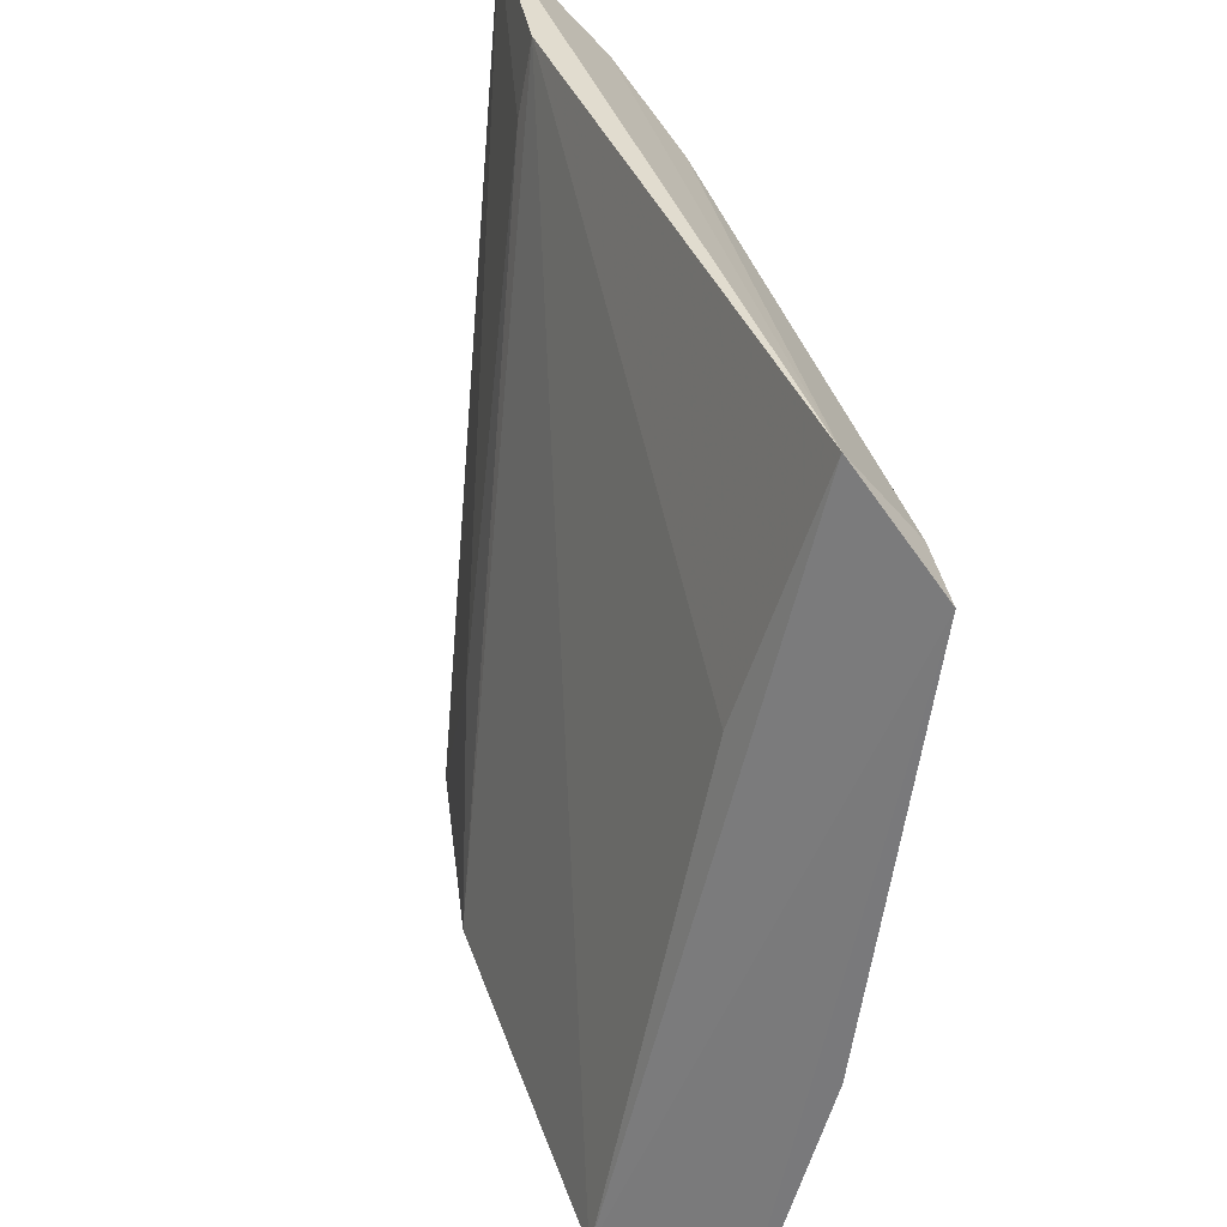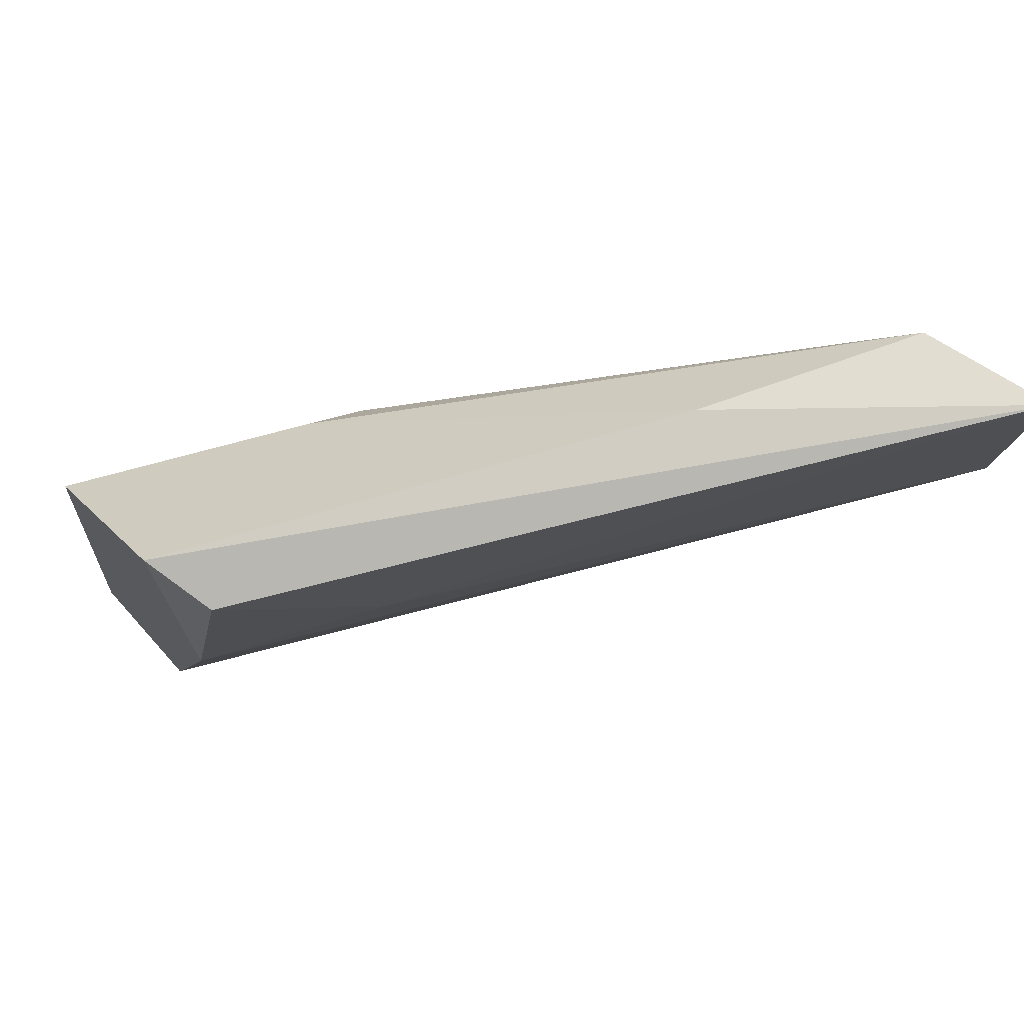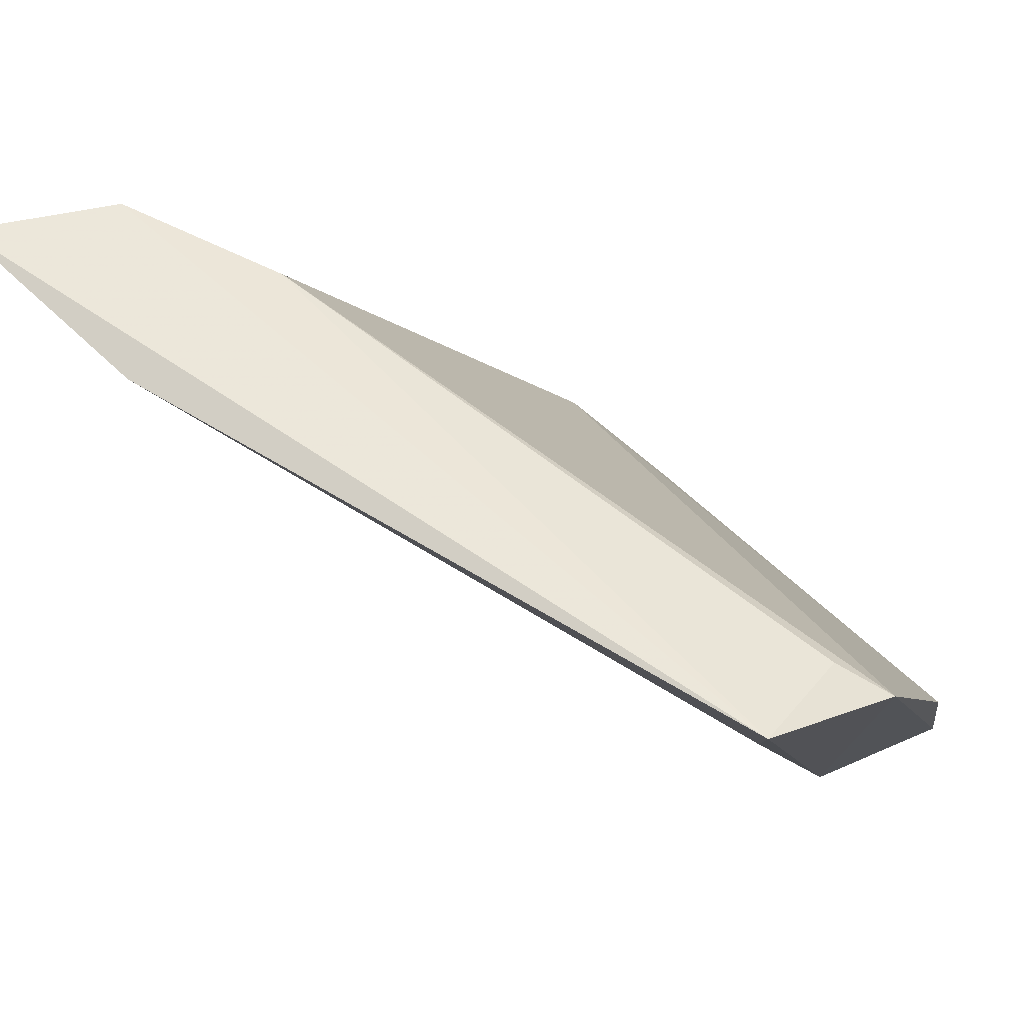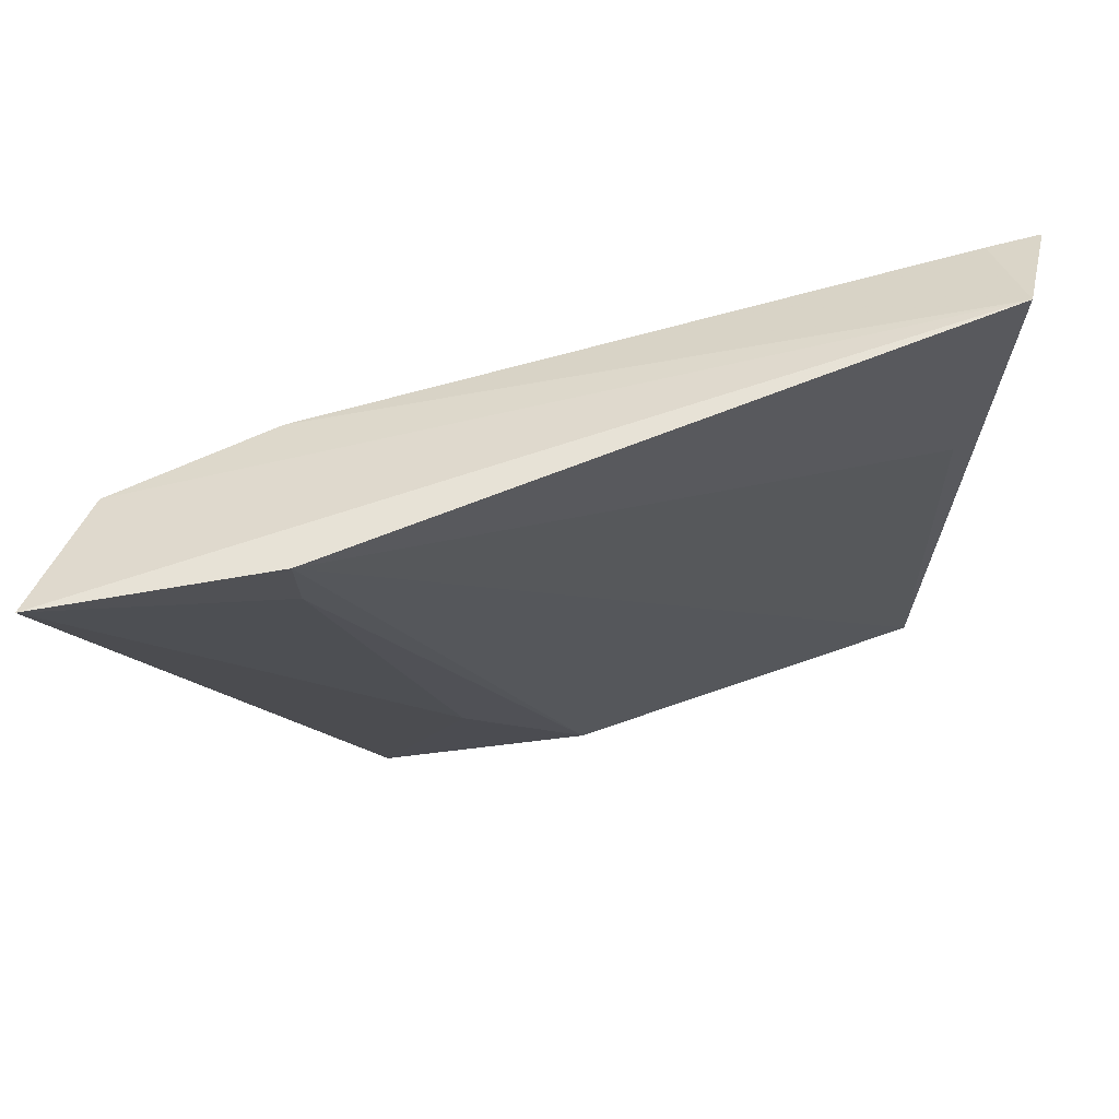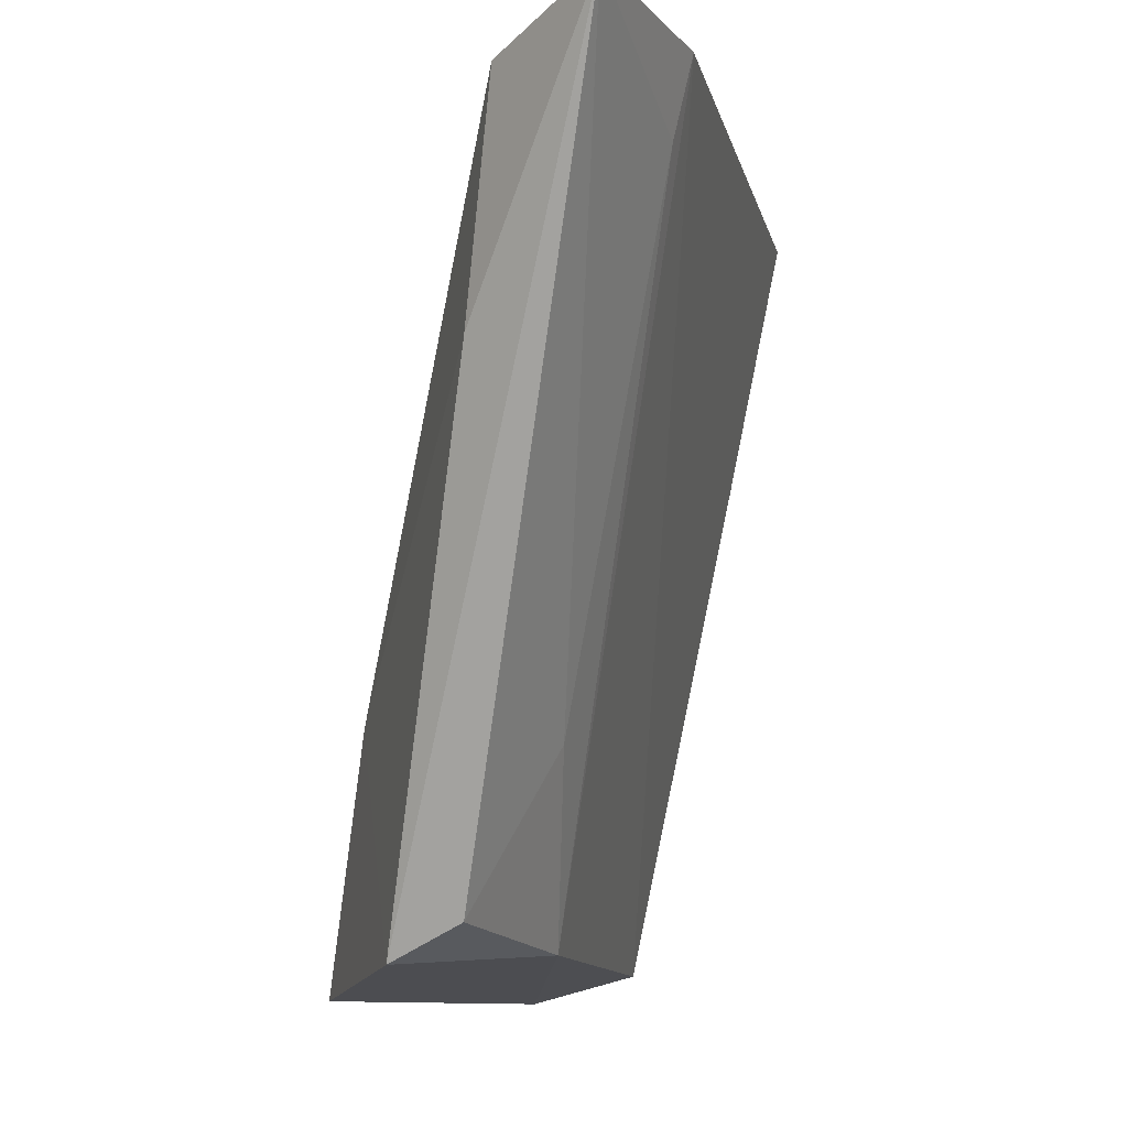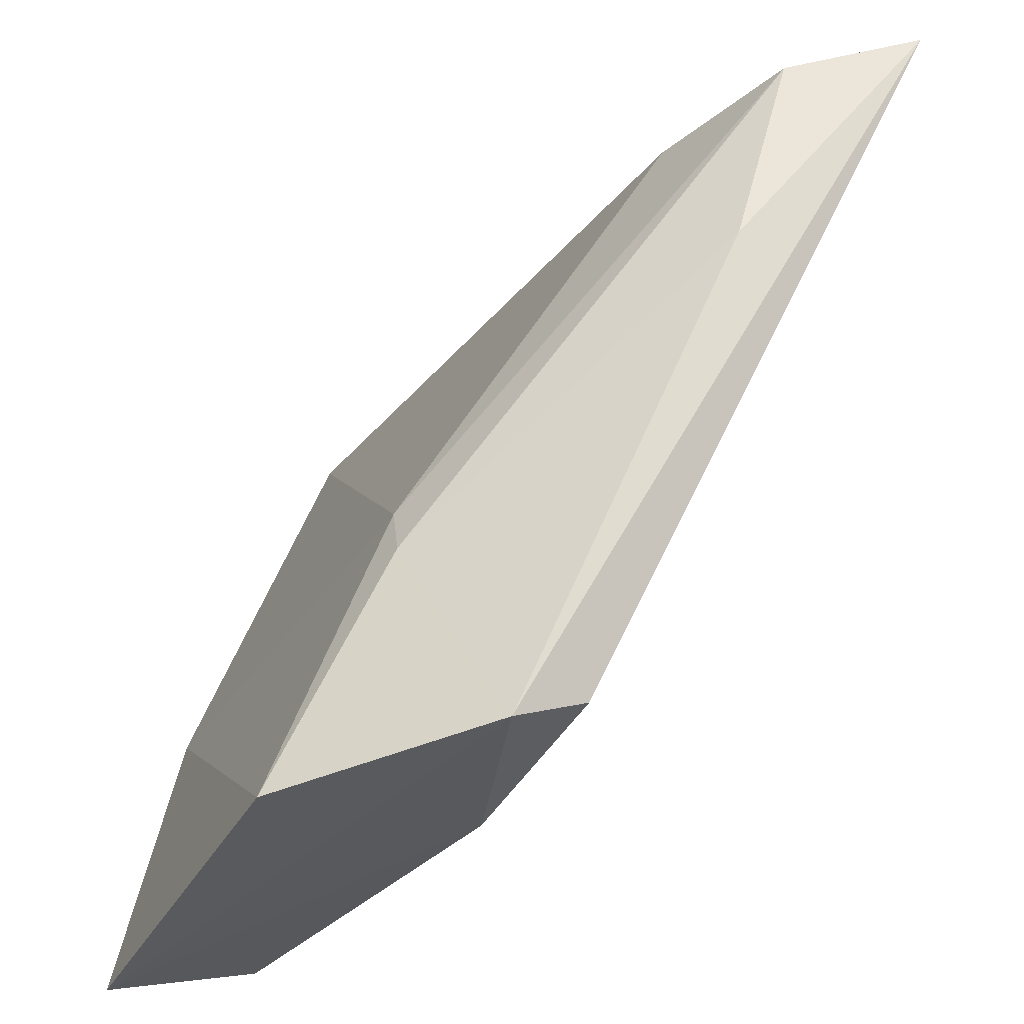
<metadata>
{"format":"obj","ext":"obj","renderer":"f3d","projection":"perspective","resolution":1024,"background":"white","views":[{"elev":-58.7,"azim":153.4,"up":"+Z"},{"elev":66.1,"azim":60.3,"up":"+Z"},{"elev":72.9,"azim":143.3,"up":"+Y"},{"elev":55.4,"azim":89.7,"up":"+Y"},{"elev":-10.8,"azim":33.4,"up":"+Y"},{"elev":-37.5,"azim":-17.6,"up":"+Y"}]}
</metadata>
<code>
v 0.007232 0.0991 0.07164
v 0.004275 0.09357 0.06988
v -0.01373 0.06577 0.03619
v -0.01119 0.09739 0.03441
v -0.01309 0.07784 0.05674
v -0.005612 0.1001 0.03575
v -0.005844 0.0669 0.06104
v 0.001214 0.09737 0.06956
v -0.02031 0.06462 0.03475
v 0.005472 0.09913 0.06232
v -0.009214 0.06535 0.06146
v -0.002333 0.09707 0.06318
v -0.01767 0.07825 0.03465
v -0.007627 0.08835 0.03705
v -0.007555 0.06602 0.05193
v -0.0009822 0.0878 0.06808
v -0.01768 0.06425 0.05424
v -0.009979 0.098 0.0368
v -0.003729 0.07397 0.05728
v -0.01317 0.07514 0.05791
v 0.004481 0.09578 0.06226
f 6 3 4
f 8 1 6
f 9 4 3
f 10 6 1
f 11 7 1
f 12 4 5
f 12 5 8
f 12 8 6
f 13 5 4
f 13 4 9
f 14 10 3
f 14 3 6
f 14 6 10
f 15 3 10
f 15 7 11
f 15 11 9
f 15 9 3
f 16 11 1
f 16 1 8
f 17 9 11
f 17 13 9
f 17 5 13
f 18 12 6
f 18 6 4
f 18 4 12
f 19 1 7
f 19 7 15
f 20 17 11
f 20 11 16
f 20 16 8
f 20 8 5
f 20 5 17
f 21 19 15
f 21 15 10
f 21 10 1
f 21 1 19

</code>
